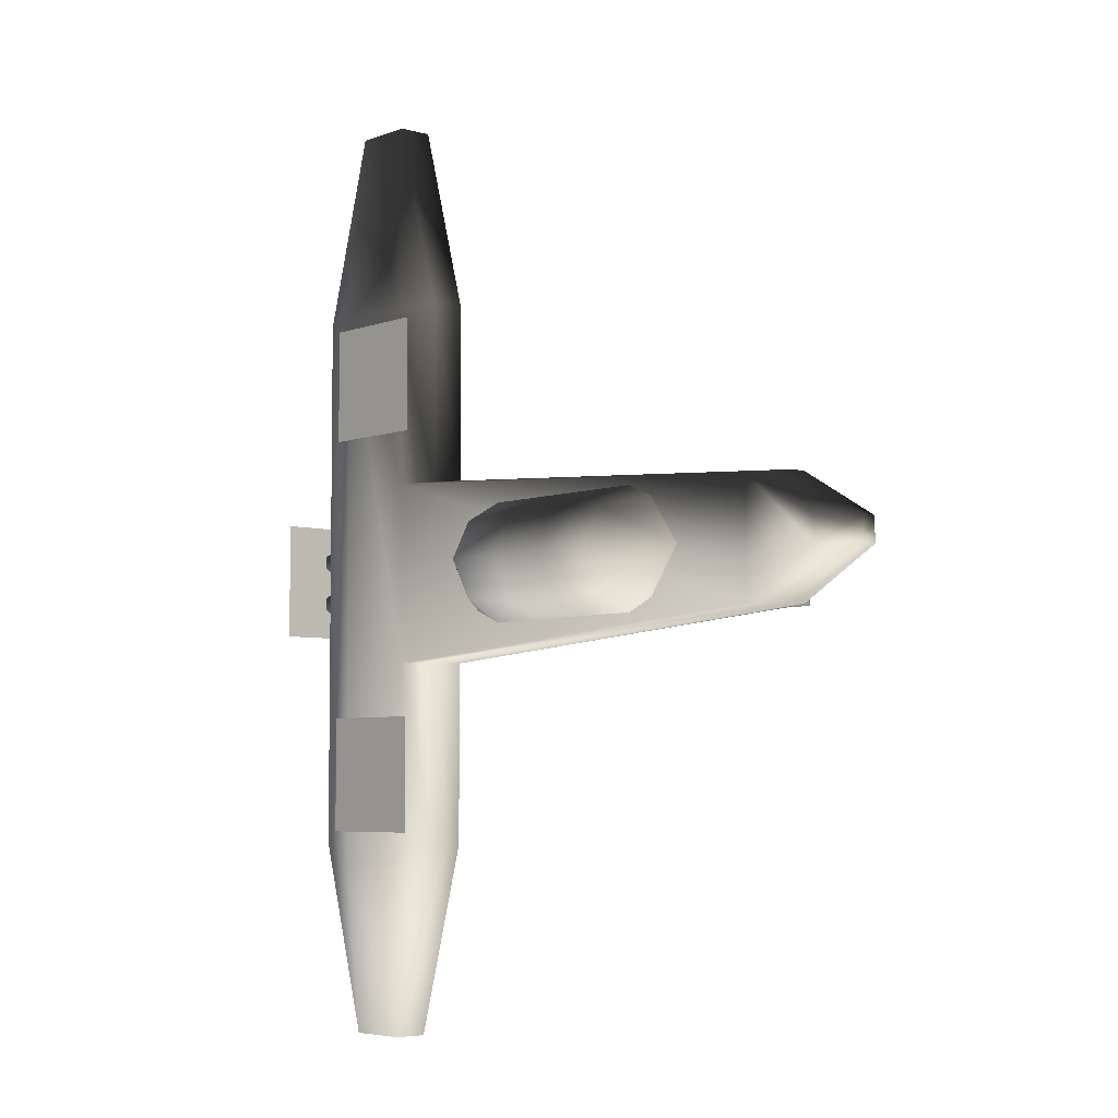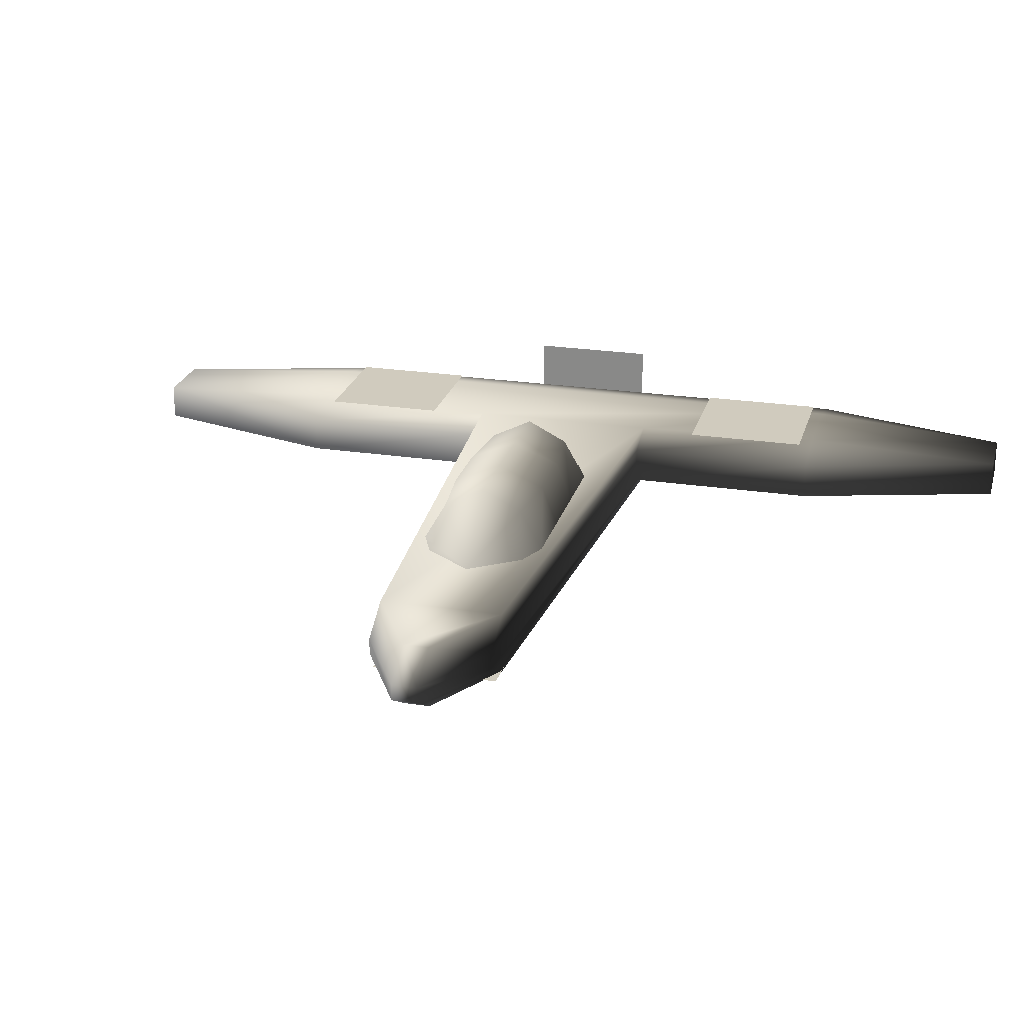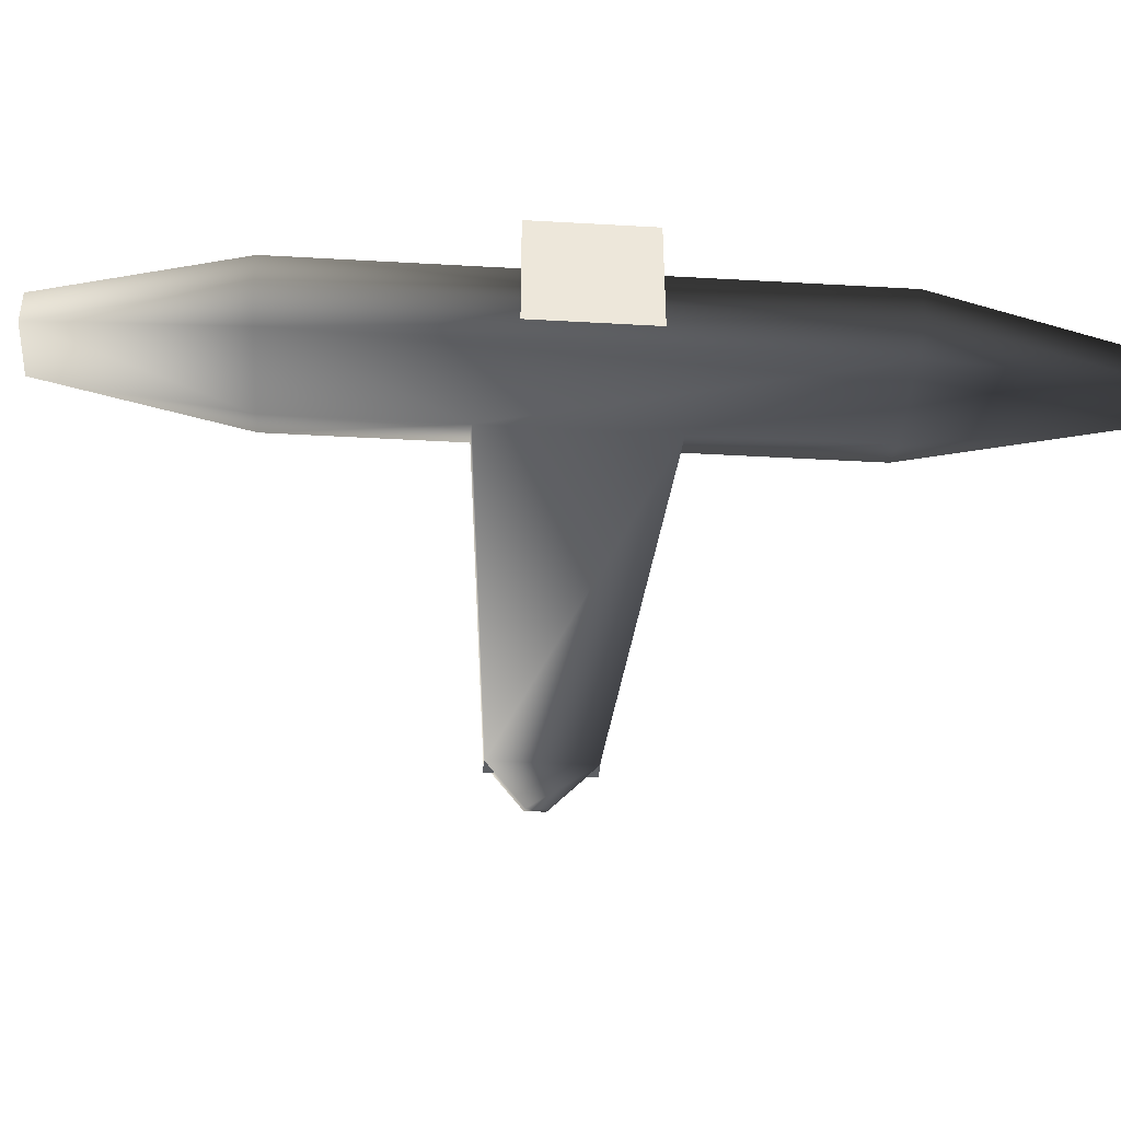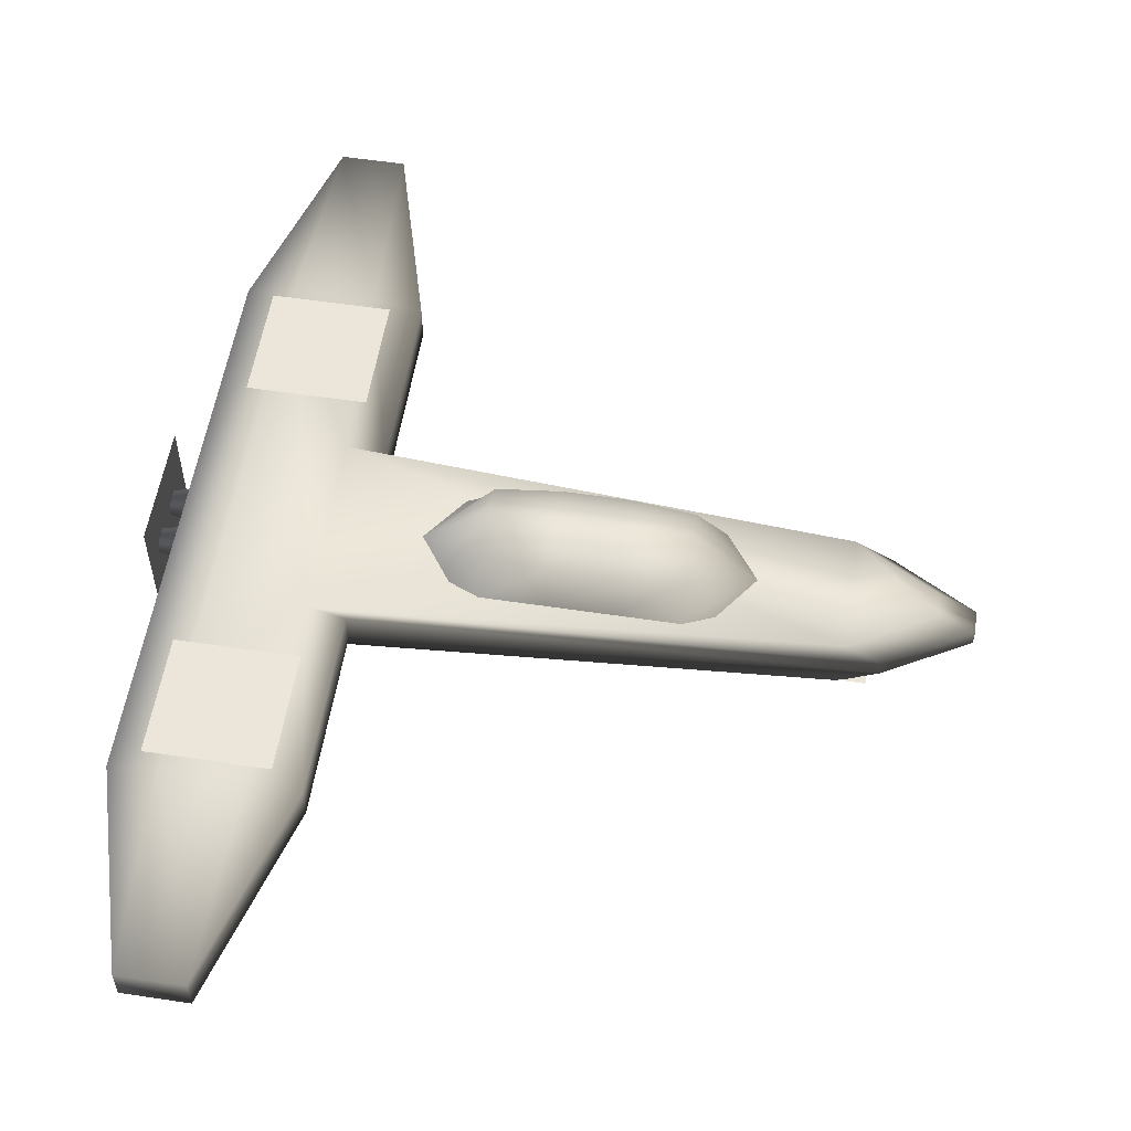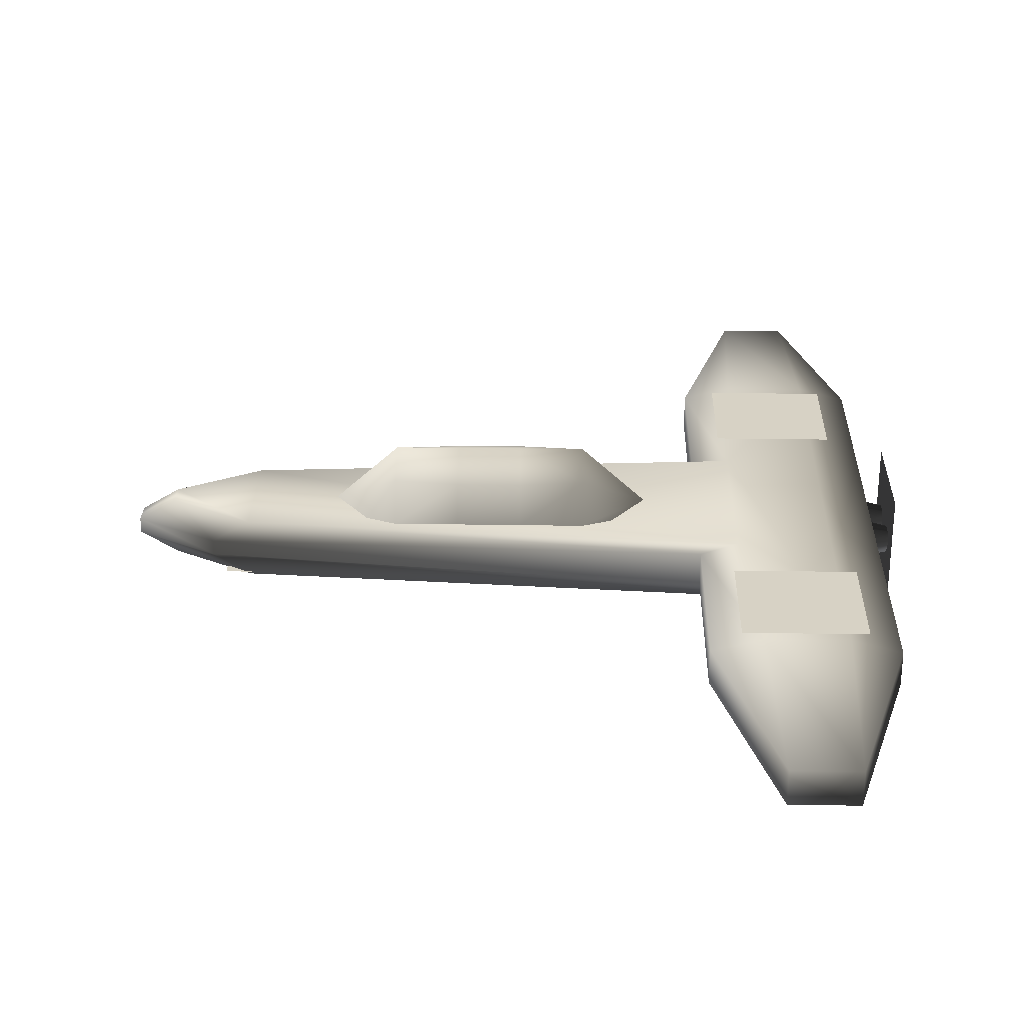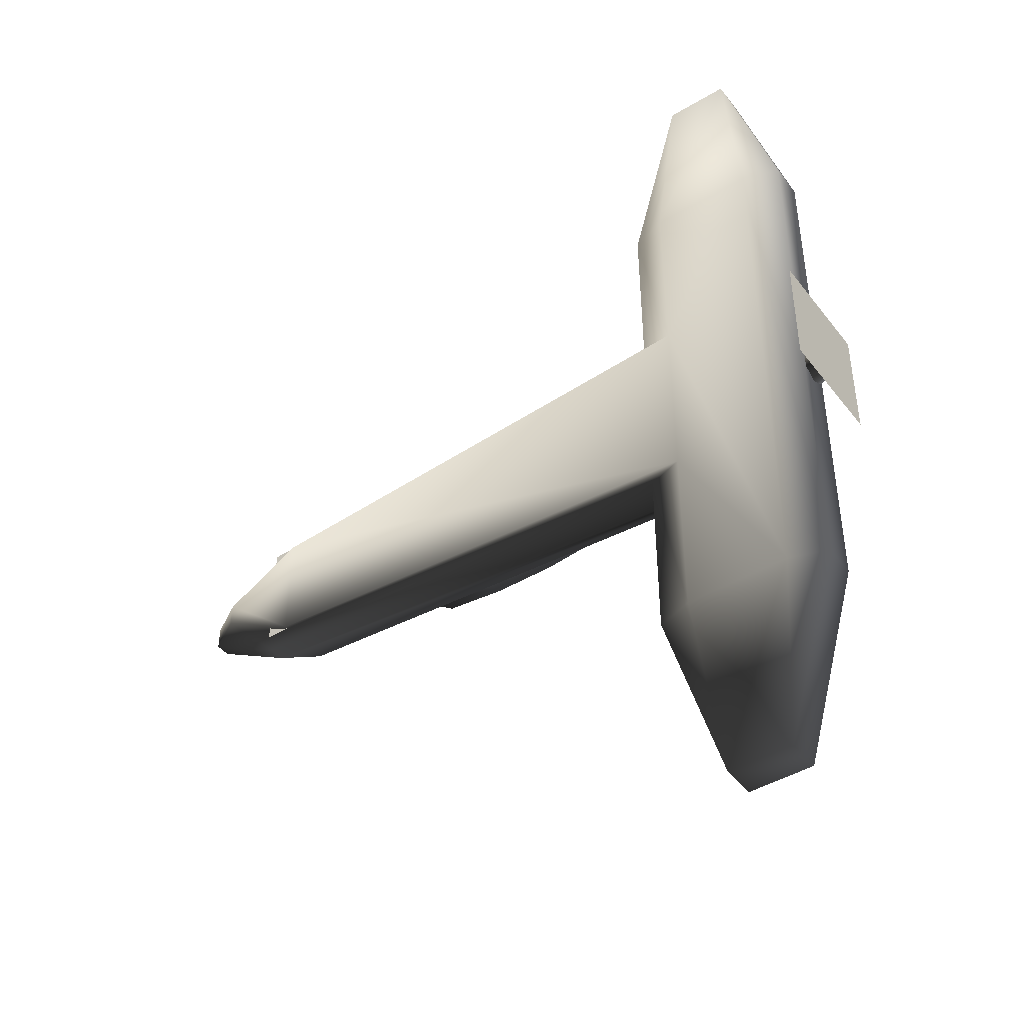
<metadata>
{"format":"obj","ext":"obj","renderer":"f3d","projection":"perspective","resolution":1024,"background":"white","views":[{"elev":-5.3,"azim":48.6,"up":"+Y"},{"elev":23.6,"azim":104.4,"up":"+Z"},{"elev":-40.4,"azim":-94.0,"up":"+Z"},{"elev":55.7,"azim":9.0,"up":"+Z"},{"elev":27.6,"azim":-178.6,"up":"+Z"},{"elev":-44.4,"azim":-145.1,"up":"+Y"}]}
</metadata>
<code>
o ship_shipbody
v -0.4955 -0.5868 -0.0625
v -0.7156 -0.5868 -0.0625
v -0.7156 0.5868 -0.0625
v -0.4955 0.5868 -0.0625
v -0.5205 -0.5868 0.0625
v -0.5205 0.5868 0.0625
v -0.6906 0.5868 0.0625
v -0.6906 -0.5868 0.0625
v -0.5374 -1 -0.03667
v -0.5374 -1 0.03667
v -0.6737 -1 0.03667
v -0.6737 -1 -0.03667
v -0.7931 -0.5868 -0.03667
v -0.7931 -0.5868 0.03667
v -0.7931 0.5868 0.03667
v -0.7931 0.5868 -0.03667
v -0.6737 1 -0.03667
v -0.6737 1 0.03667
v -0.5374 1 0.03667
v -0.5374 1 -0.03667
v -0.4181 -0.5868 0.03667
v -0.4181 -0.5868 -0.03667
v -0.4181 0.5868 -0.03667
v -0.4181 0.5868 0.03667
v -0.4955 -0.1956 -0.0625
v -0.4955 0.1956 -0.0625
v -0.4955 -0.1956 0.0625
v -0.4955 0.1956 0.0625
v -0.4181 -0.1956 -0.03667
v -0.4181 0.1956 -0.03667
v -0.4181 -0.1956 0.03667
v -0.4181 0.1956 0.03667
v 0.5432 0.1234 -0.0625
v 0.5432 -0.1234 -0.0625
v 0.5432 0.1234 0.0625
v 0.5432 -0.1234 0.0625
v 0.6207 -0.1234 -0.01599
v 0.6207 -0.1234 0.01599
v 0.6207 0.1234 0.01599
v 0.6207 0.1234 -0.01599
v 0.7156 -0.0255 0.0625
v 0.7931 -0.0255 0.01599
v 0.7156 0.0255 0.0625
v 0.7931 0.0255 0.01599
v 0.7156 -0.0255 -0.0625
v 0.7931 -0.0255 -0.01599
v 0.7156 0.0255 -0.0625
v 0.7931 0.0255 -0.01599
v -0.6056 -1 0.03667
v -0.6056 1 0.03667
f 13 14 15 16
f 2 1 9 12
f 3 2 13 16
f 4 3 17 20
f 7 15 14 8
f 10 9 22 21
f 12 11 14 13
f 16 15 18 17
f 20 19 24 23
f 1 22 9
f 2 12 13
f 3 16 17
f 4 20 23
f 5 10 21
f 6 24 19
f 7 18 15
f 8 14 11
f 26 25 2 3
f 4 26 3
f 25 1 2
f 27 28 7 8
f 5 27 8
f 28 6 7
f 22 29 31 21
f 30 23 24 32
f 23 30 26 4
f 1 25 29 22
f 6 28 32 24
f 27 5 21 31
f 25 26 33 34
f 28 27 36 35
f 31 29 37 38
f 30 32 39 40
f 26 30 40 33
f 29 25 34 37
f 32 28 35 39
f 27 31 38 36
f 36 38 42 41
f 39 35 43 44
f 37 34 45 46
f 33 40 48 47
f 40 39 44 48
f 38 37 46 42
f 35 36 41 43
f 34 33 47 45
f 47 48 46 45
f 46 48 44 42
f 44 43 41 42
f 10 49 9
f 18 50 17
f 19 50 6
f 11 49 8
f 8 49 10 5
f 6 50 18 7
f 9 49 11 12
f 17 50 19 20
o exhaust_marker_exhaust_marker
v -0.8271 -0.1249 0.125
v -0.8271 -0.1249 -0.125
v -0.8271 0.1251 -0.125
v -0.8271 0.1251 0.125
f 51 54 53 52
o mount_2_turret2
v -0.4802 -0.5602 0.06327
v -0.7302 -0.5602 0.06327
v -0.7302 -0.3102 0.06327
v -0.4802 -0.3102 0.06327
f 55 58 57 56
o engine_engine
v -0.8264 -0.06099 -0.02388
v -0.8264 -0.07477 -1.7e-05
v -0.8264 -0.06099 0.02385
v -0.8264 -0.03343 0.02385
v -0.8264 -0.01965 -1.7e-05
v -0.8264 -0.03343 -0.02388
v -0.7674 -0.06806 -0.03613
v -0.7674 -0.08891 -1.7e-05
v -0.7674 -0.06806 0.03609
v -0.7674 -0.02636 0.03609
v -0.7674 -0.005515 -1.7e-05
v -0.7674 -0.02636 -0.03613
v -0.8264 0.03362 -0.02388
v -0.8264 0.01985 -1.7e-05
v -0.8264 0.03362 0.02385
v -0.8264 0.06118 0.02385
v -0.8264 0.07496 -1.7e-05
v -0.8264 0.06118 -0.02388
v -0.7674 0.02655 -0.03613
v -0.7674 0.005705 -1.7e-05
v -0.7674 0.02655 0.03609
v -0.7674 0.06825 0.03609
v -0.7674 0.0891 -1.7e-05
v -0.7674 0.06825 -0.03613
f 59 65 66 60
f 60 66 67 61
f 61 67 68 62
f 62 68 69 63
f 63 69 70 64
f 65 59 64 70
f 71 77 78 72
f 72 78 79 73
f 73 79 80 74
f 74 80 81 75
f 75 81 82 76
f 77 71 76 82
o mount_1_turret1
v -0.4802 0.3123 0.06327
v -0.7302 0.3123 0.06327
v -0.7302 0.5623 0.06327
v -0.4802 0.5623 0.06327
f 83 86 85 84
o cockpit_cockpit
v -0.2314 0.09962 0.06375
v 0.2913 0.09962 0.06375
v -0.1693 0.1263 0.06426
v -0.03644 0.1263 0.06426
v 0.0964 0.1263 0.06426
v 0.2292 0.1263 0.06426
v 0.2292 0.08107 0.1436
v 0.0964 0.09574 0.1436
v -0.03644 0.09574 0.1436
v -0.1693 0.08107 0.1436
v -0.1693 0.001331 0.184
v -0.03643 0.001331 0.184
v 0.09641 0.001331 0.184
v 0.2293 0.001331 0.184
v 0.2293 -0.07841 0.1436
v 0.09642 -0.09308 0.1436
v -0.03642 -0.09308 0.1436
v -0.1693 -0.07841 0.1436
v -0.1693 -0.1236 0.06426
v -0.03642 -0.1236 0.06426
v 0.09642 -0.1236 0.06426
v 0.2293 -0.1236 0.06426
v 0.3621 0.001331 0.06377
v -0.3021 0.001331 0.06377
v -0.2313 -0.09696 0.06375
v 0.2913 -0.09696 0.06375
f 88 92 93 109
f 92 91 94 93
f 91 90 95 94
f 90 89 96 95
f 89 87 110 96
f 97 96 110
f 98 95 96 97
f 99 94 95 98
f 100 93 94 99
f 109 93 100
f 110 104 97
f 97 104 103 98
f 98 103 102 99
f 99 102 101 100
f 100 101 109
f 108 112 109 101
f 107 108 101 102
f 106 107 102 103
f 105 106 103 104
f 111 105 104 110
o mount_3_turret3
v 0.5958 -0.1252 -0.05742
v 0.3458 -0.1252 -0.05742
v 0.3458 0.1248 -0.05742
v 0.5958 0.1248 -0.05742
f 113 116 115 114

</code>
